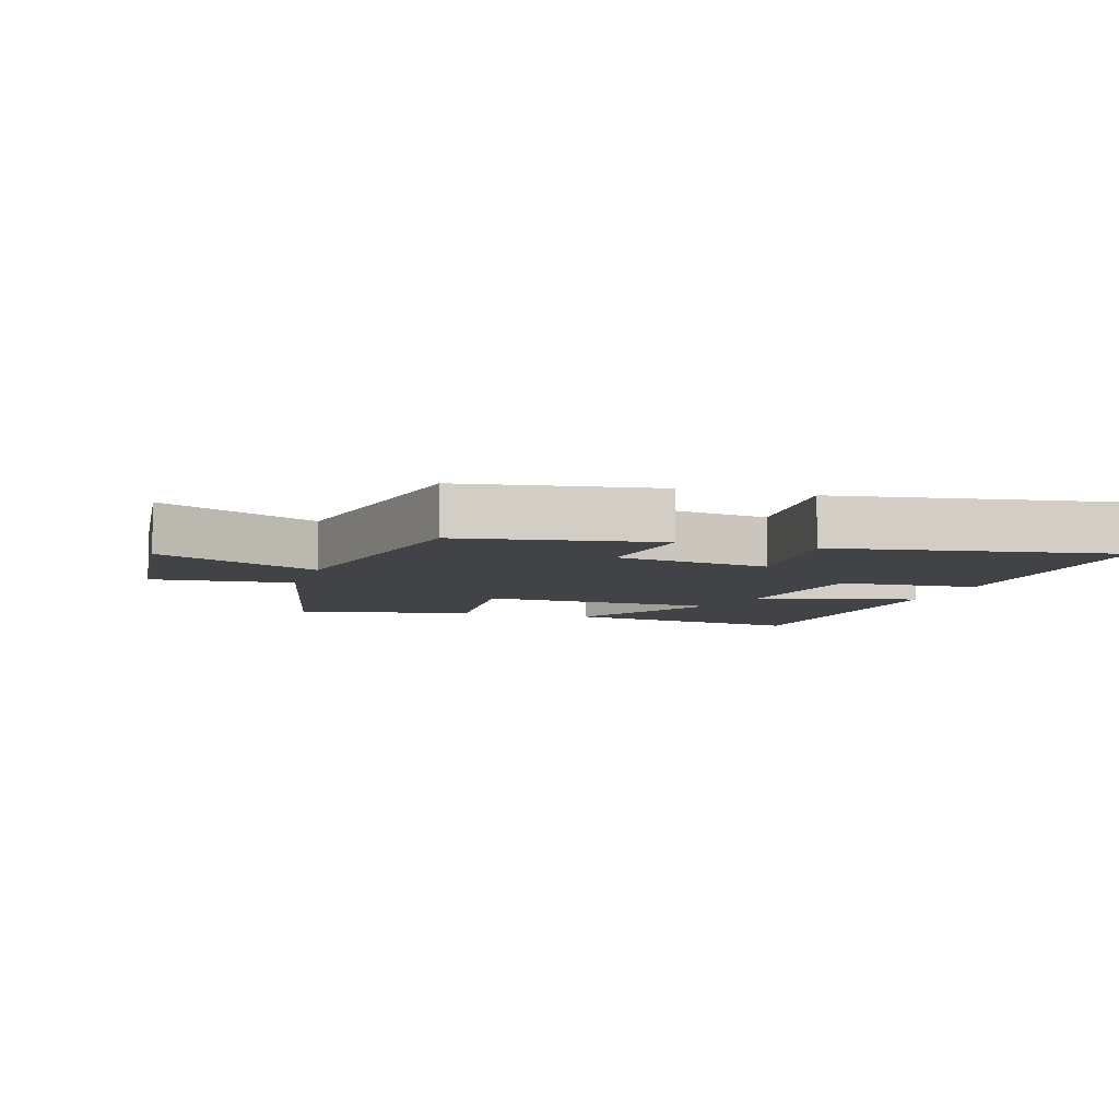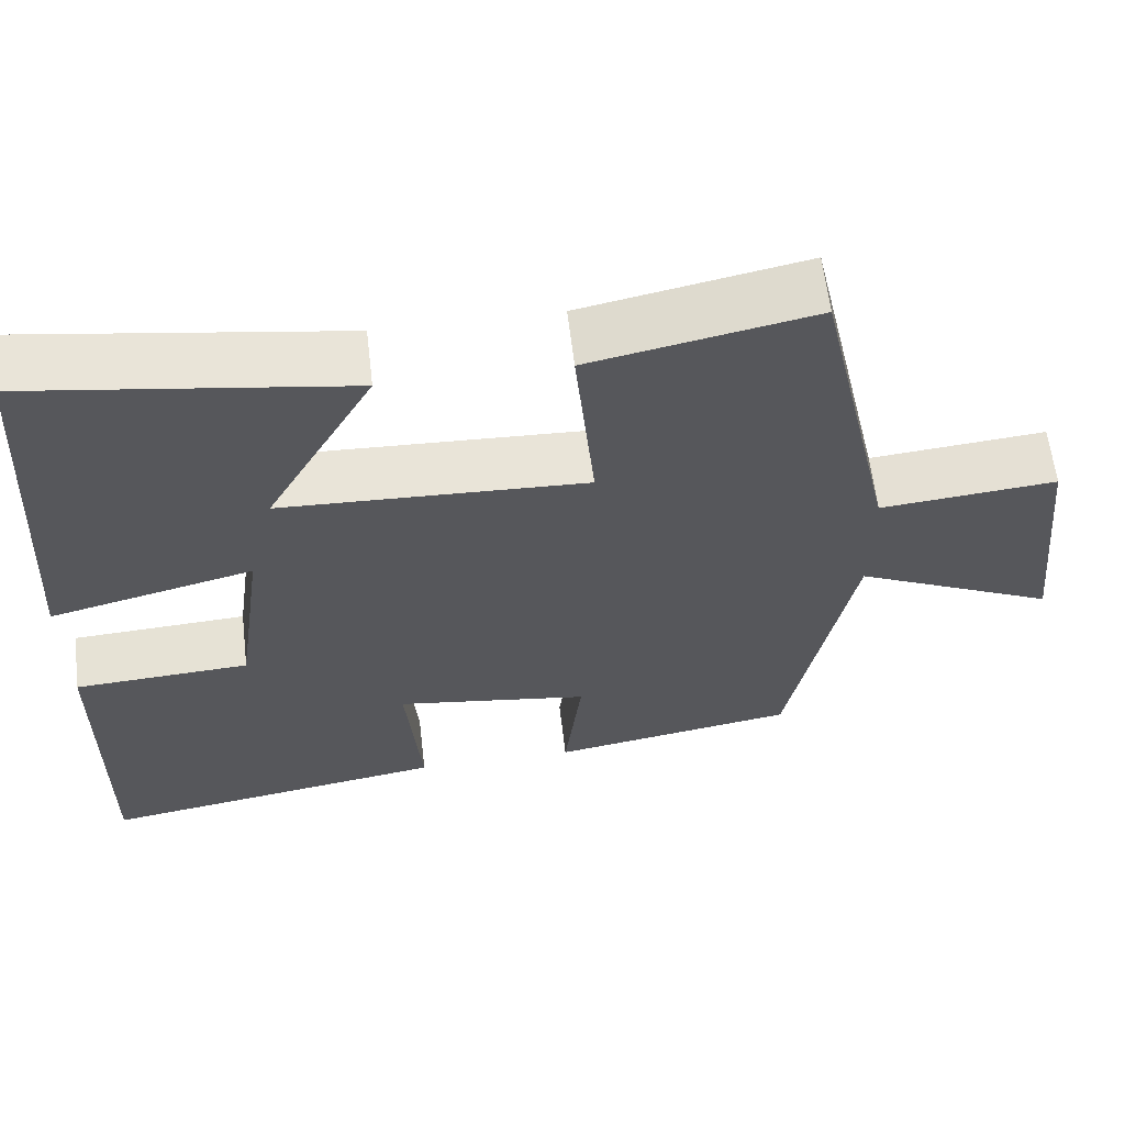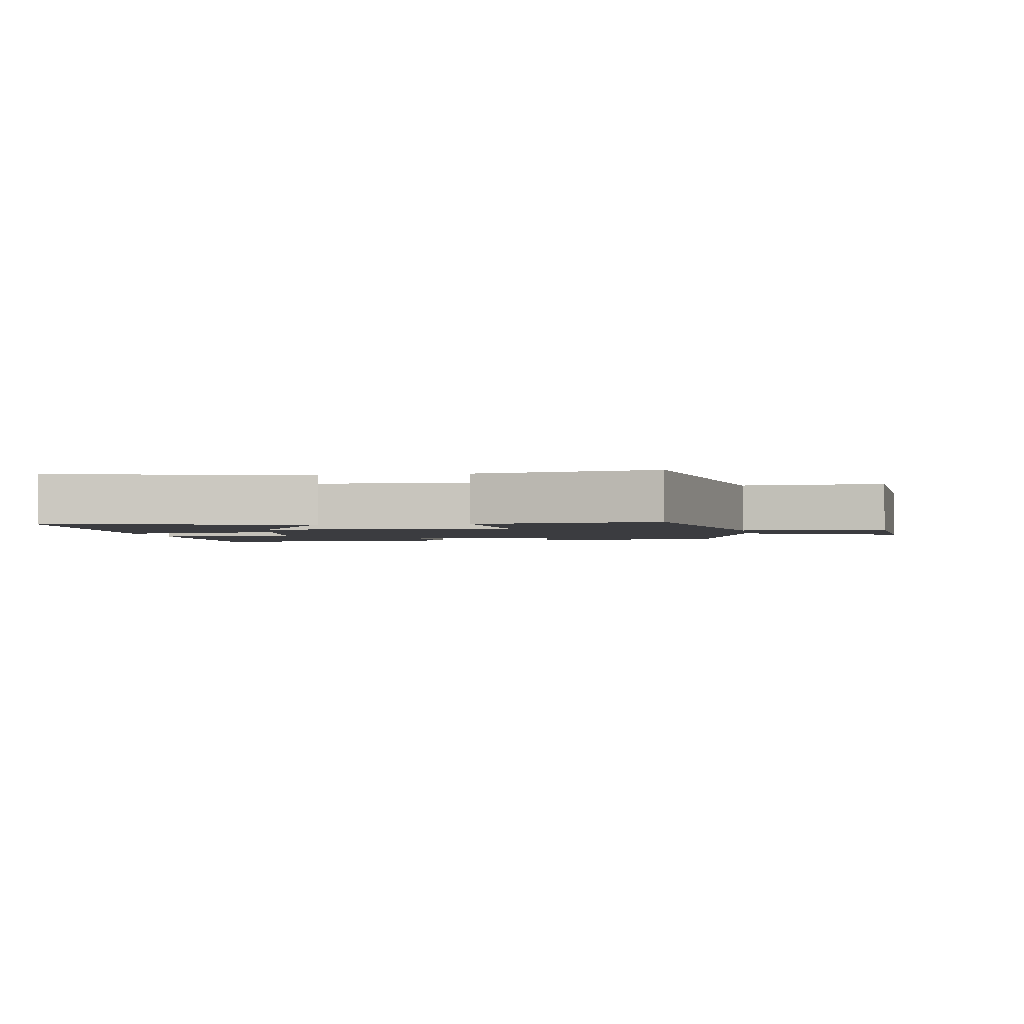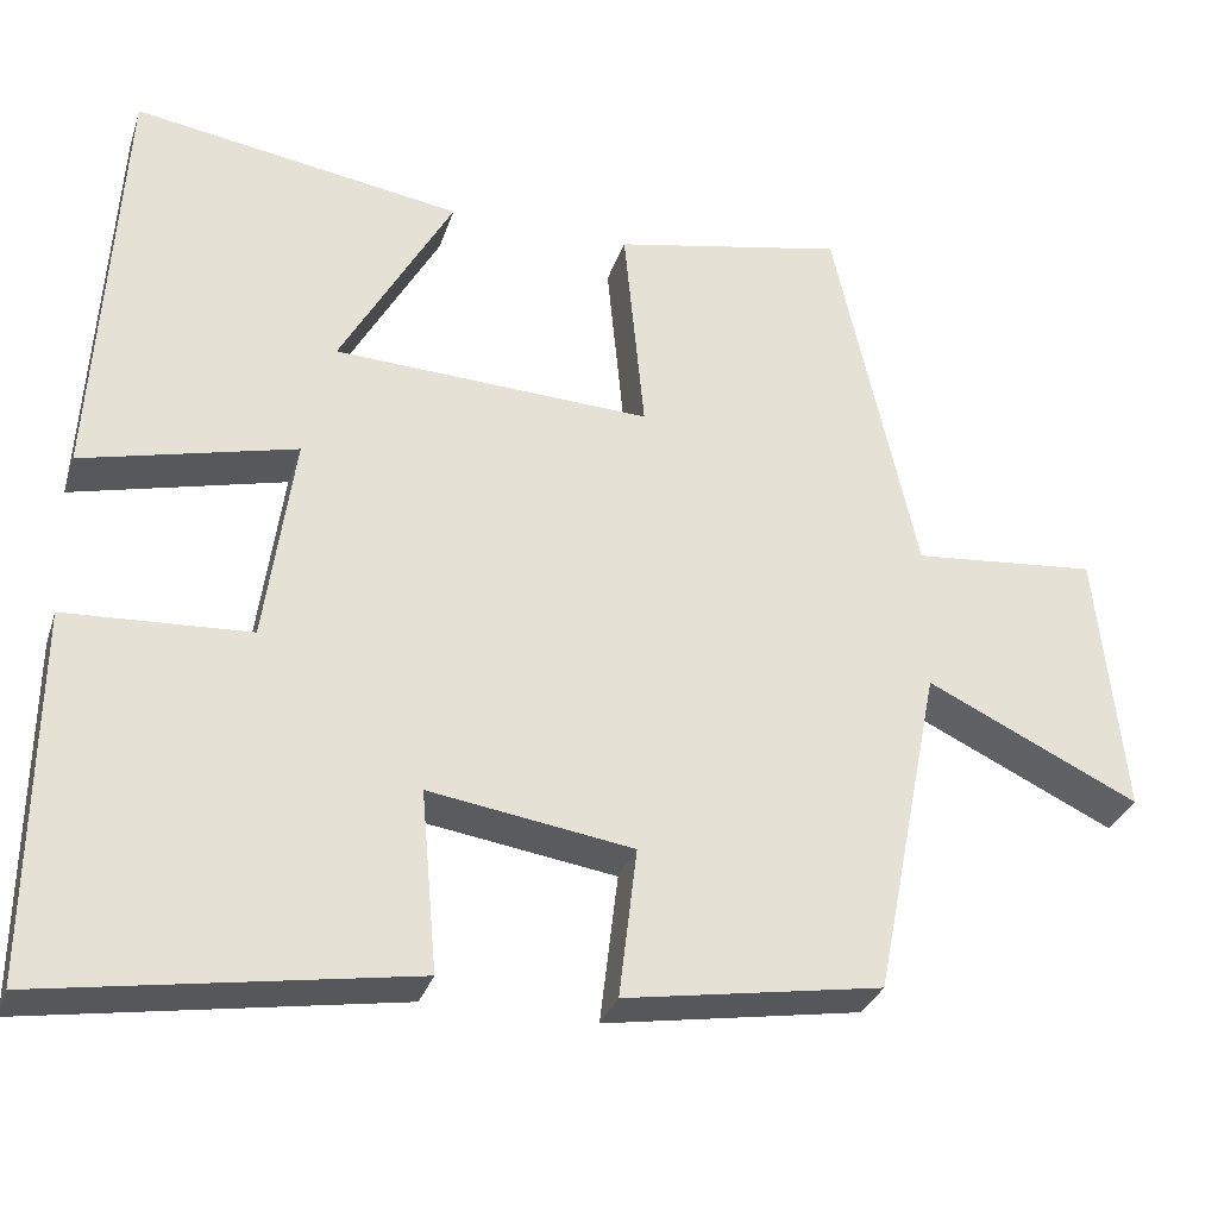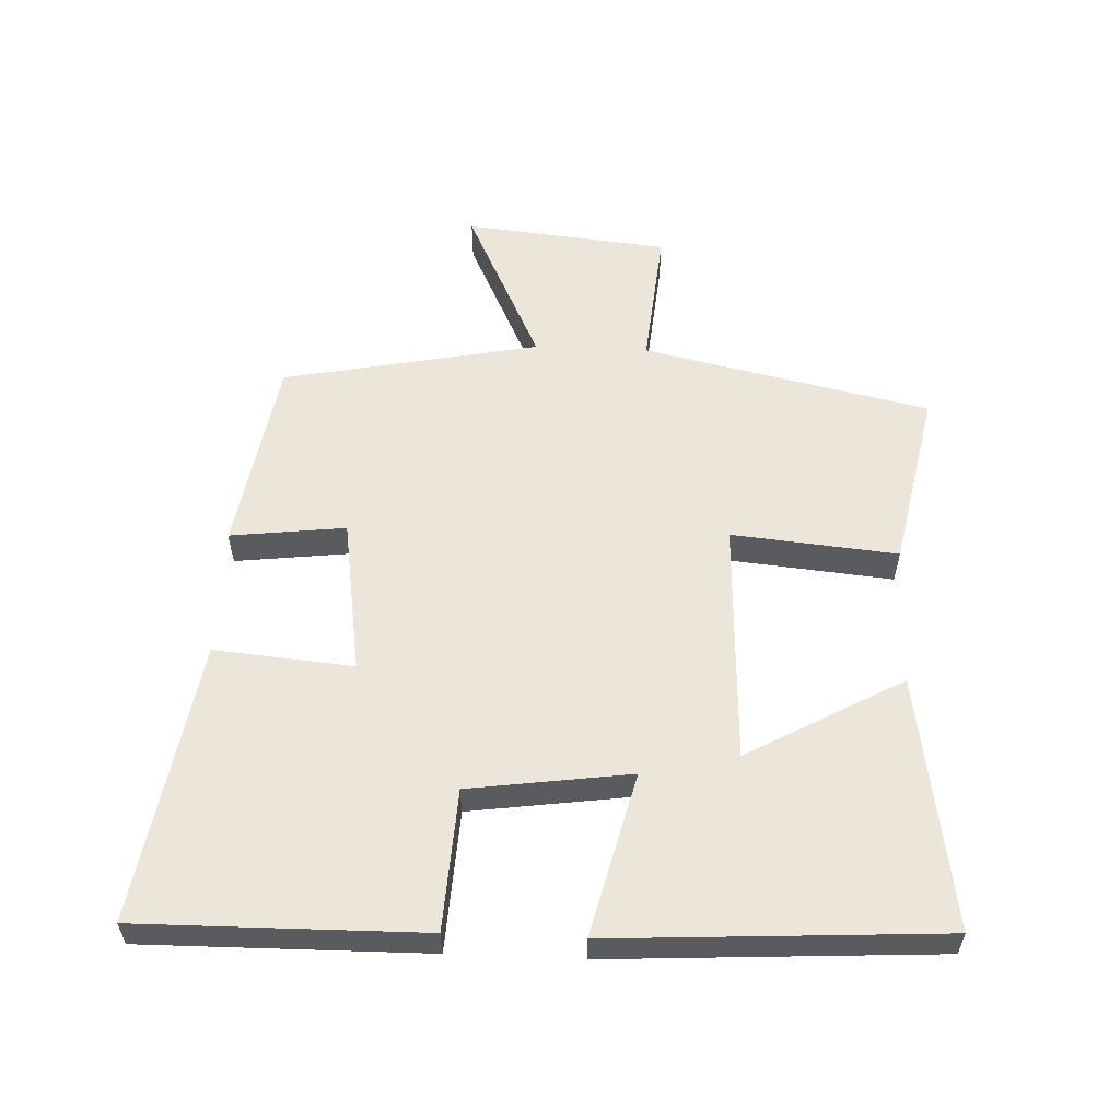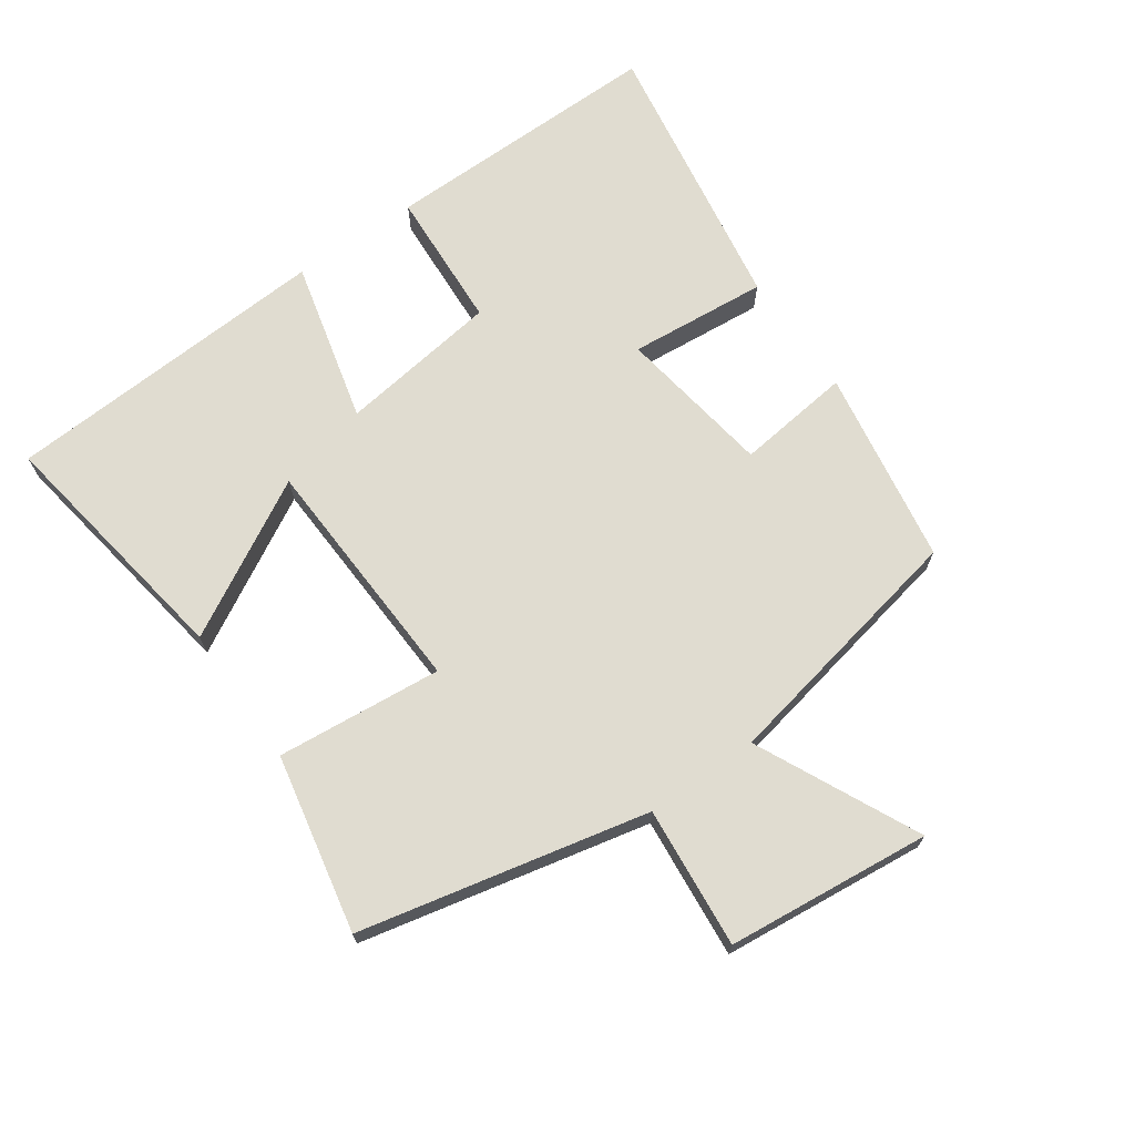
<metadata>
{"format":"obj","ext":"obj","renderer":"f3d","projection":"perspective","resolution":1024,"background":"white","views":[{"elev":-6.9,"azim":162.5,"up":"+Y"},{"elev":61.7,"azim":-6.7,"up":"+Z"},{"elev":-2.1,"azim":7.6,"up":"+Y"},{"elev":-31.2,"azim":-16.9,"up":"+Z"},{"elev":56.9,"azim":-87.6,"up":"+Y"},{"elev":69.6,"azim":54.9,"up":"+Y"}]}
</metadata>
<code>
v -0.471 0.07 0.561
v -0.085 0.07 0.5
v -0.217 0.07 0.263
v 0.155 0.07 0.247
v 0.131 0.07 0.5
v 0.403 0.07 0.555
v 0.5 0.07 0.116
v 0.716 0.07 0.136
v 0.748 0.07 -0.176
v 0.5 0.07 -0.058
v 0.422 0.07 -0.45
v 0.122 0.07 -0.5
v 0.143 0.07 -0.324
v -0.095 0.07 -0.288
v -0.076 0.07 -0.5
v -0.504 0.07 -0.57
v -0.5 0.07 -0.138
v -0.285 0.07 -0.126
v -0.251 0.07 0.12
v -0.5 0.07 0.058
v -0.471 0 0.561
v -0.085 0 0.5
v -0.217 0 0.263
v 0.155 0 0.247
v 0.131 0 0.5
v 0.403 0 0.555
v 0.5 0 0.116
v 0.716 0 0.136
v 0.748 0 -0.176
v 0.5 0 -0.058
v 0.422 0 -0.45
v 0.122 0 -0.5
v 0.143 0 -0.324
v -0.095 0 -0.288
v -0.076 0 -0.5
v -0.504 0 -0.57
v -0.5 0 -0.138
v -0.285 0 -0.126
v -0.251 0 0.12
v -0.5 0 0.058
f 19 20 1
f 15 16 17 18
f 14 15 18 19
f 13 14 19
f 10 11 12 13
f 10 13 19
f 7 8 9 10
f 4 5 6 7
f 3 4 7 10
f 1 2 3
f 19 1 3
f 3 10 19
f 21 40 39
f 38 37 36 35
f 39 38 35 34
f 39 34 33
f 33 32 31 30
f 39 33 30
f 30 29 28 27
f 27 26 25 24
f 30 27 24 23
f 23 22 21
f 23 21 39
f 39 30 23
f 1 21 22 2
f 2 22 23 3
f 3 23 24 4
f 4 24 25 5
f 5 25 26 6
f 6 26 27 7
f 7 27 28 8
f 8 28 29 9
f 9 29 30 10
f 10 30 31 11
f 11 31 32 12
f 12 32 33 13
f 13 33 34 14
f 14 34 35 15
f 15 35 36 16
f 16 36 37 17
f 17 37 38 18
f 18 38 39 19
f 19 39 40 20
f 20 40 21 1

</code>
